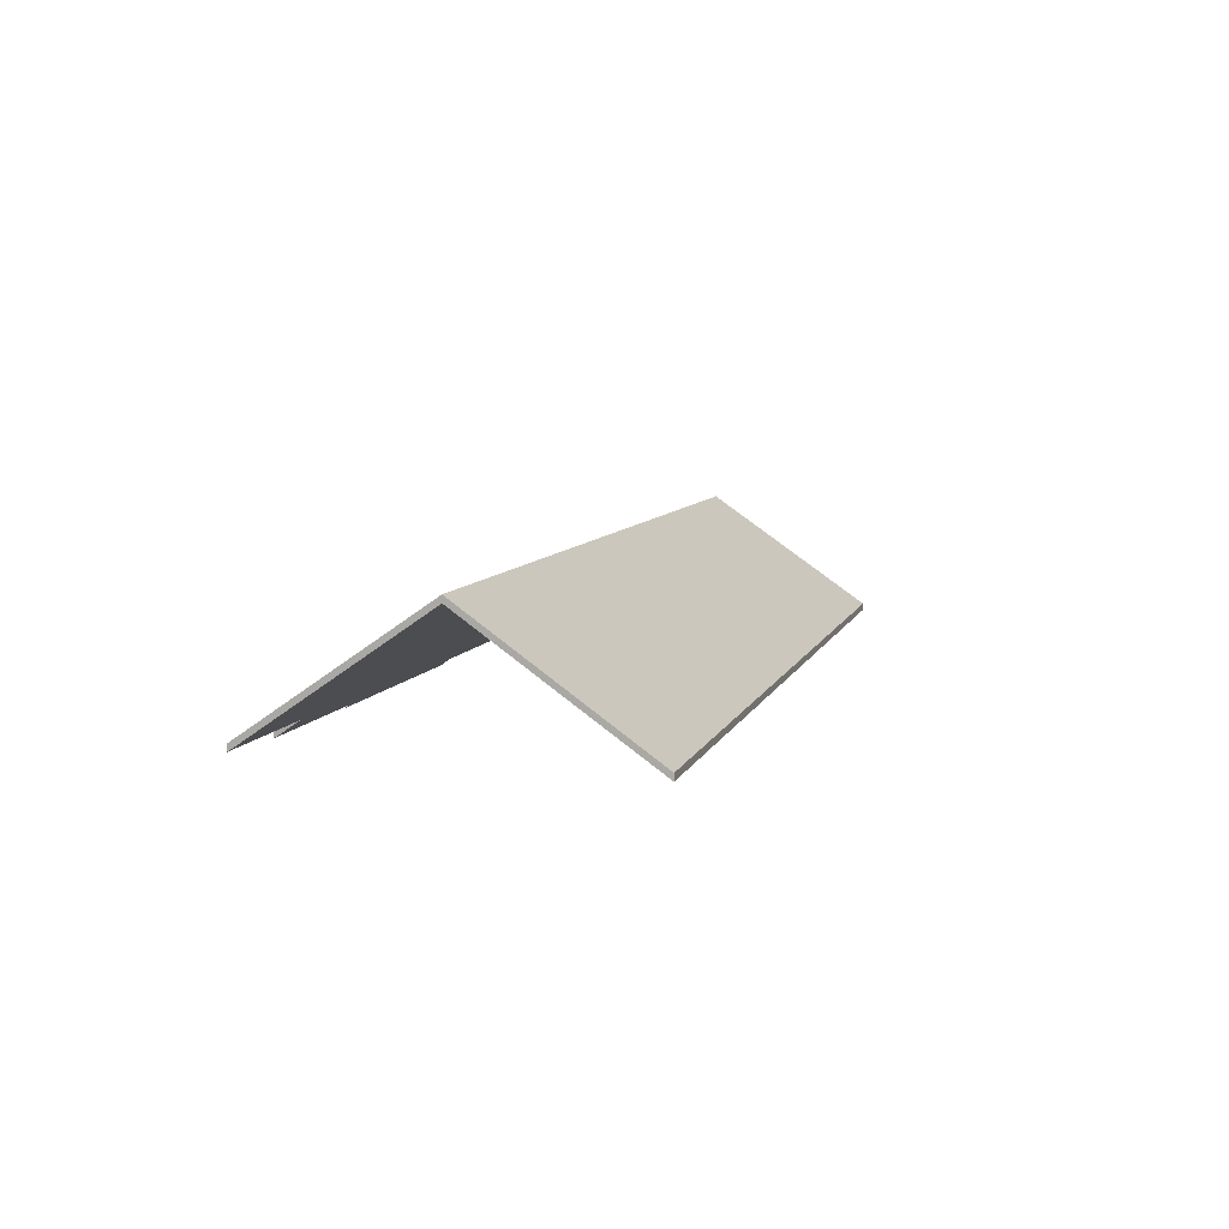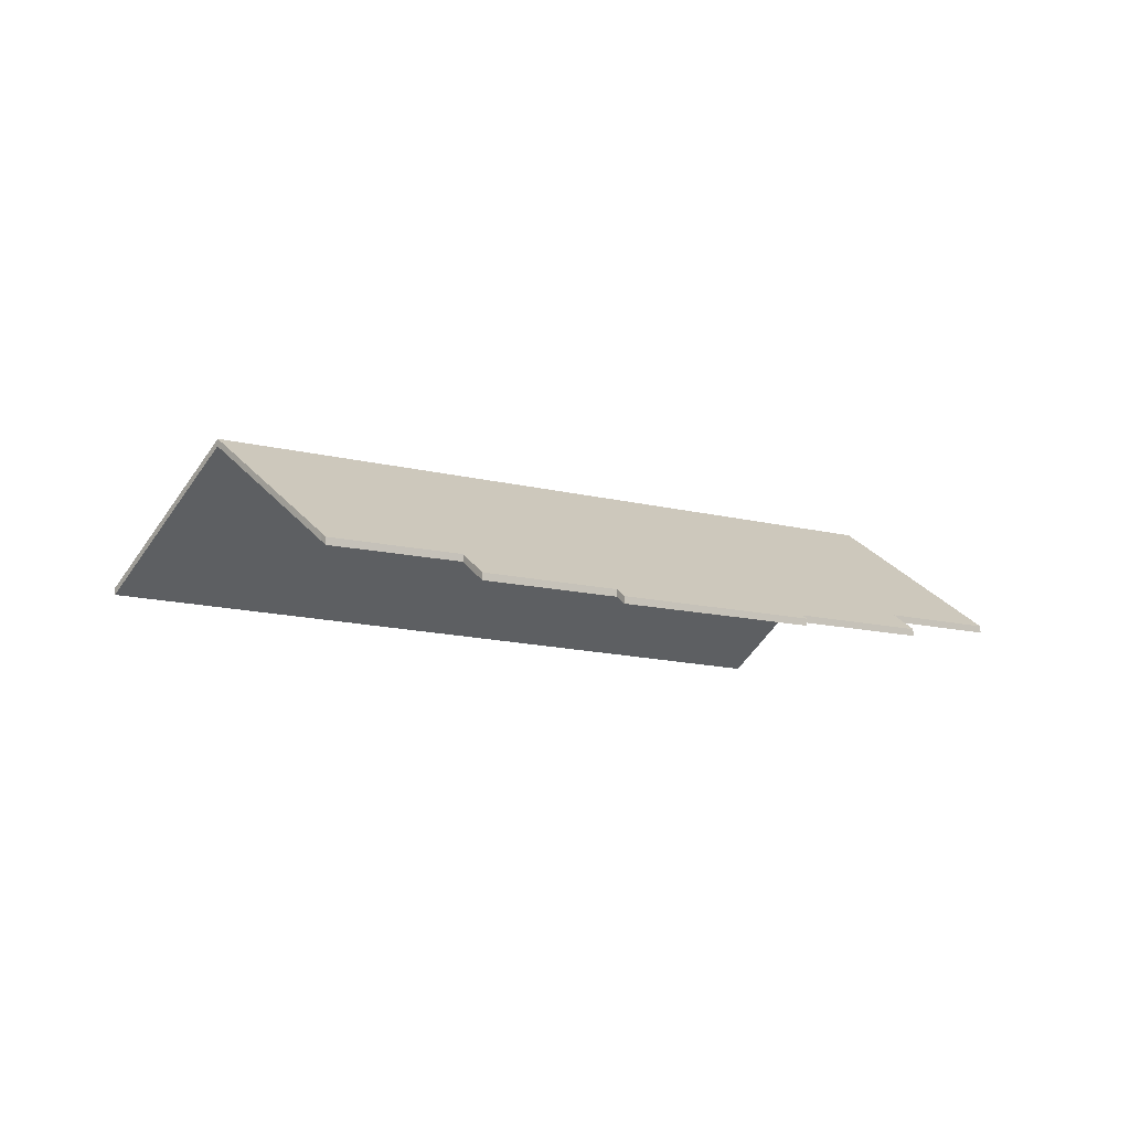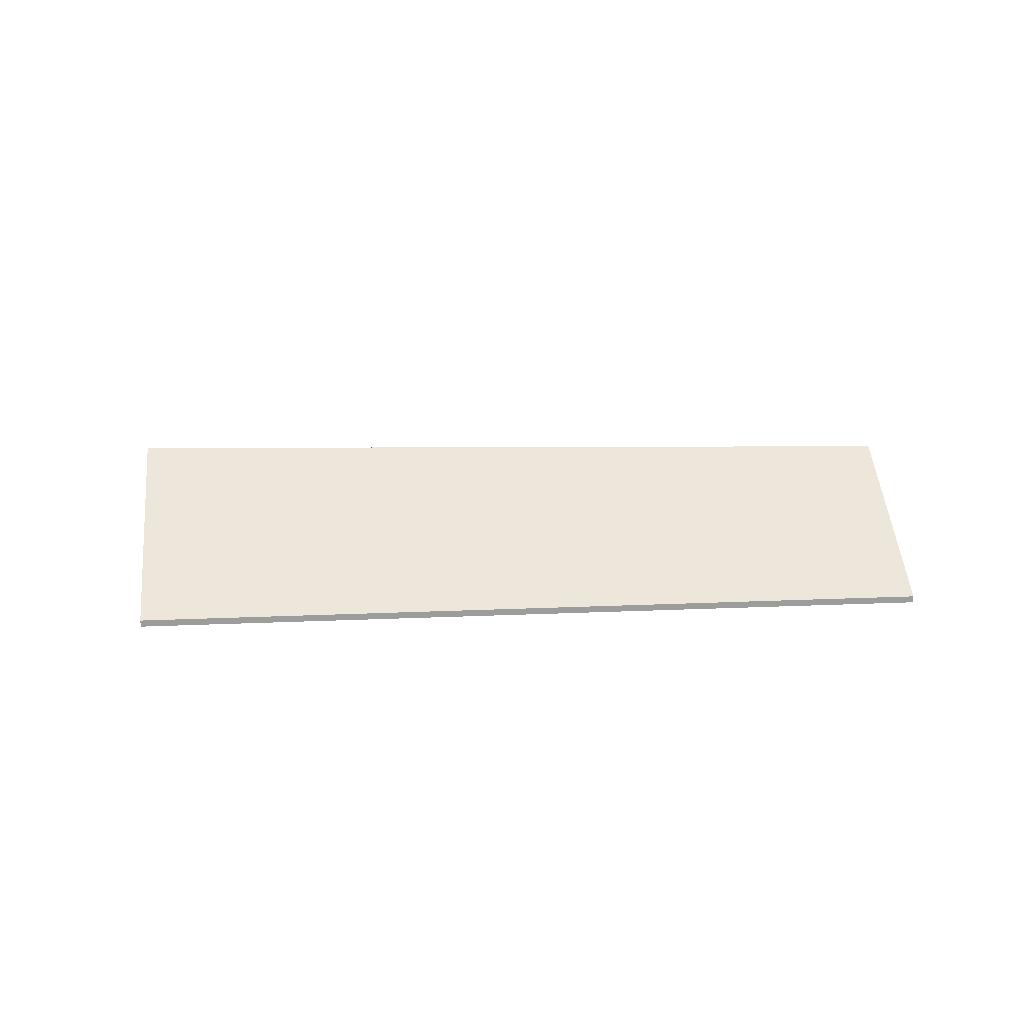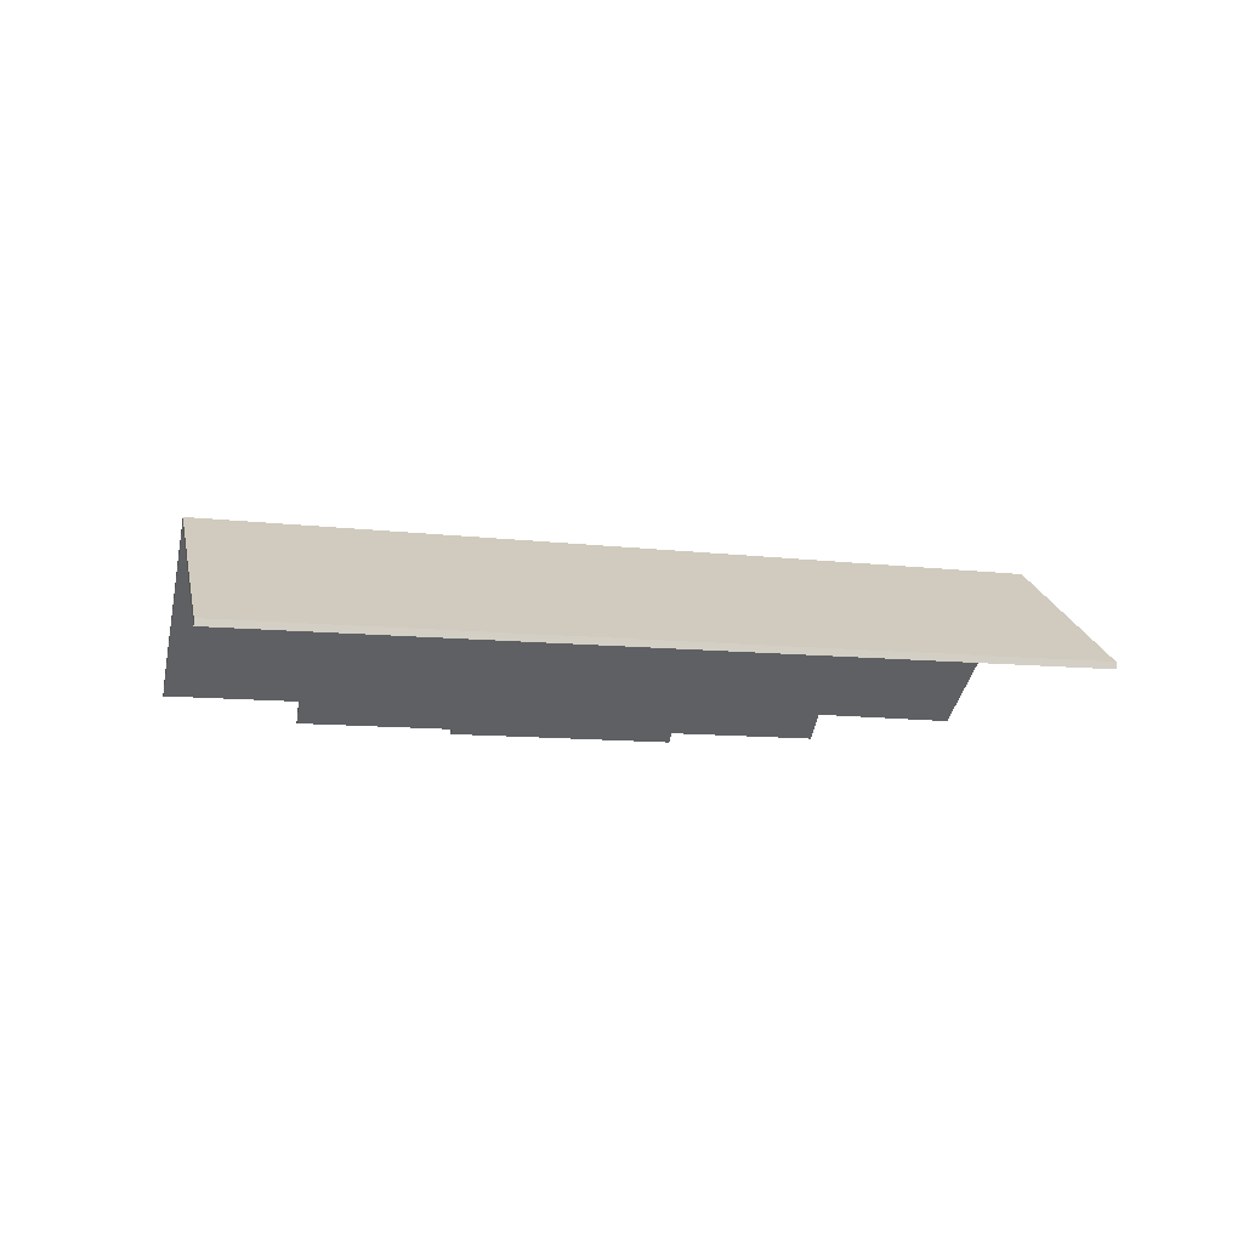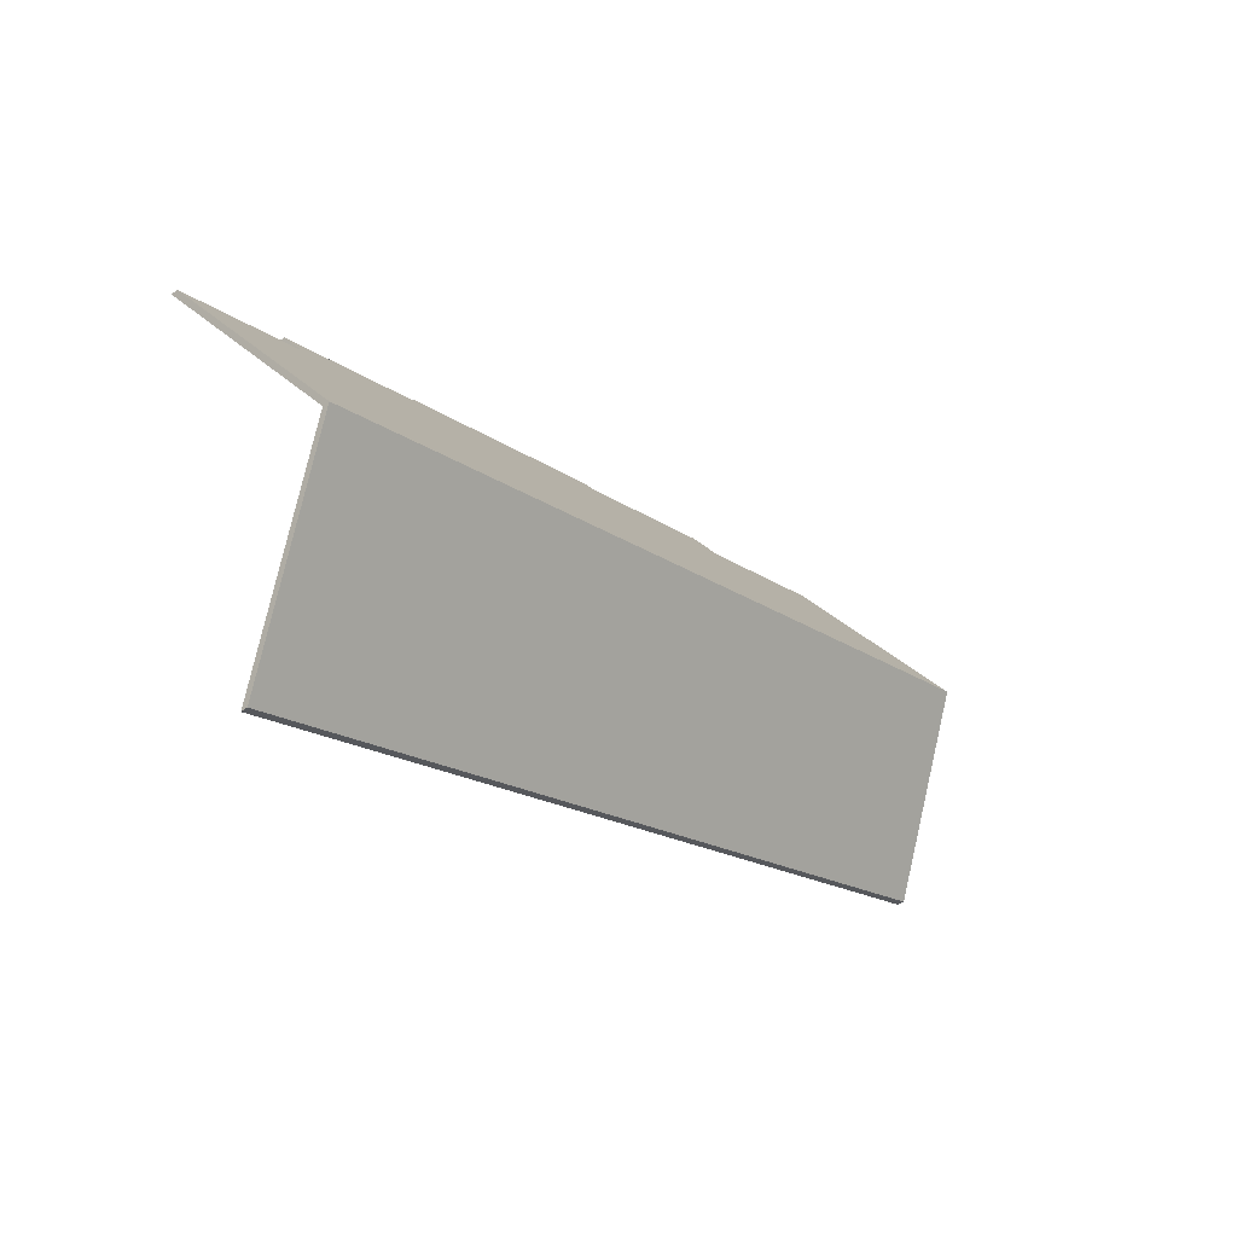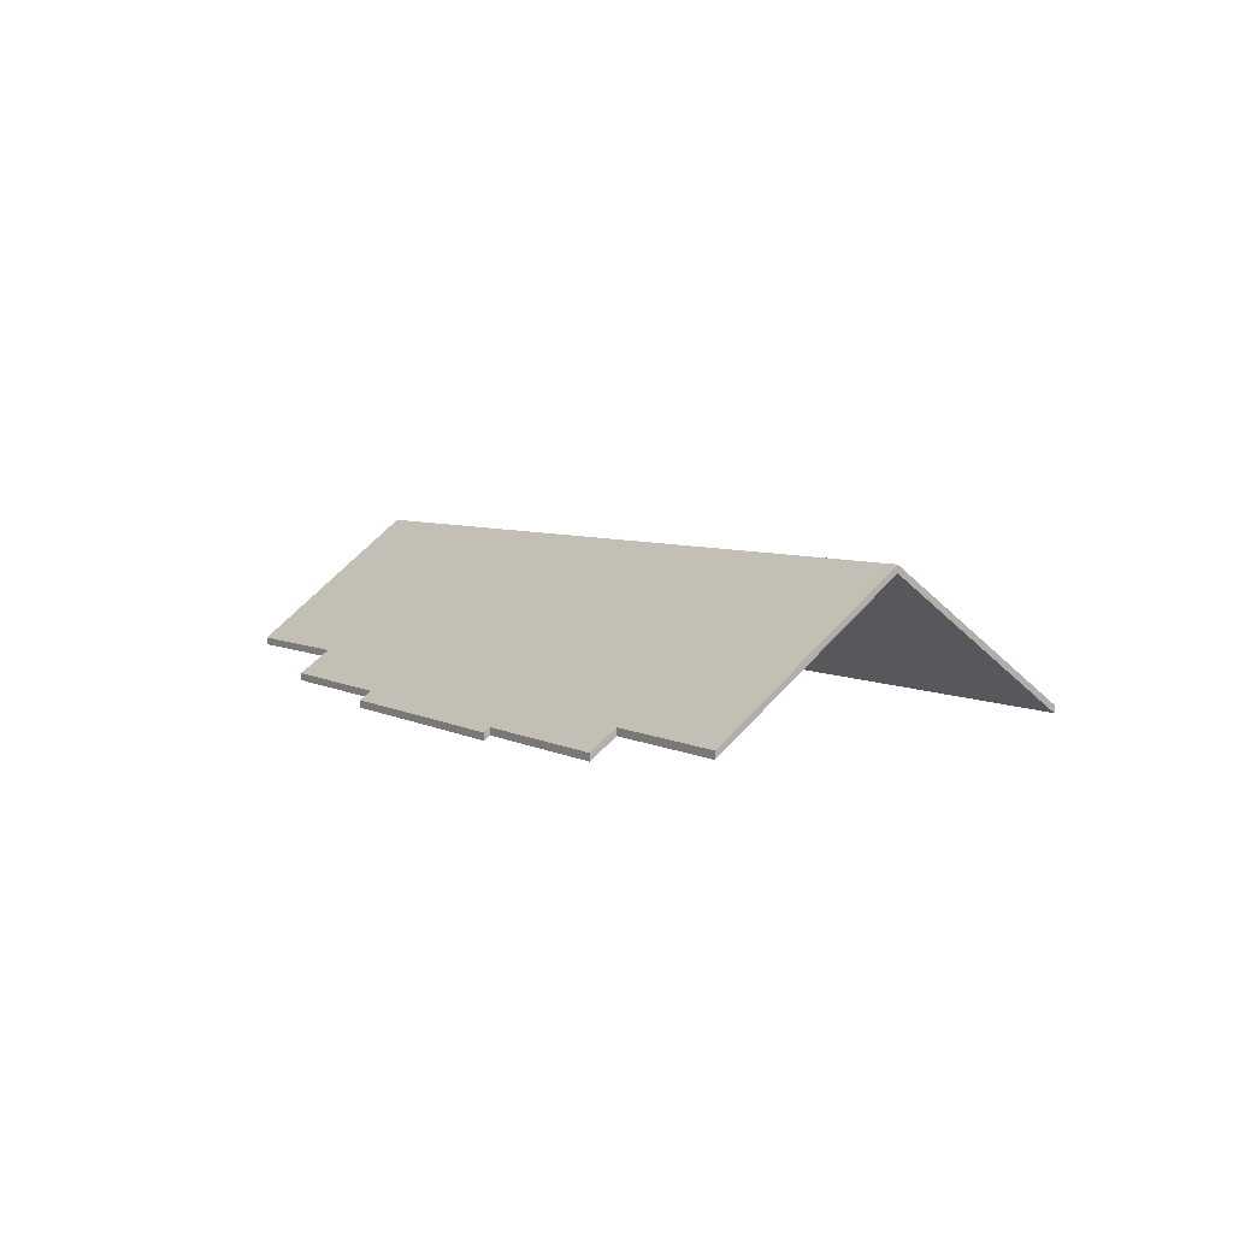
<metadata>
{"format":"obj","ext":"obj","renderer":"f3d","projection":"perspective","resolution":1024,"background":"white","views":[{"elev":9.6,"azim":124.1,"up":"+Y"},{"elev":-10.8,"azim":-21.2,"up":"+Y"},{"elev":20.4,"azim":-166.7,"up":"+Y"},{"elev":-11.2,"azim":-176.5,"up":"+Y"},{"elev":-42.5,"azim":132.5,"up":"+Z"},{"elev":6.6,"azim":72.1,"up":"+Y"}]}
</metadata>
<code>
v 5.392 -0.009105 2.284
v 5.412 -0.05126 2.342
v 5.412 -0.05354 2.342
v 5.392 -0.01138 2.284
v 5.37 -0.05154 2.353
v 5.372 -0.05742 2.361
v 5.372 -0.0597 2.361
v 5.37 -0.05382 2.353
v 5.412 -0.05126 2.342
v 5.37 -0.05154 2.353
v 5.37 -0.05382 2.353
v 5.412 -0.05354 2.342
v 5.324 -0.05775 2.375
v 5.324 -0.05912 2.377
v 5.324 -0.0614 2.377
v 5.324 -0.06003 2.375
v 5.372 -0.05742 2.361
v 5.324 -0.05775 2.375
v 5.324 -0.06003 2.375
v 5.372 -0.0597 2.361
v 5.324 -0.05912 2.377
v 5.297 -0.05927 2.385
v 5.297 -0.06155 2.385
v 5.324 -0.0614 2.377
v 5.252 -0.05962 2.397
v 5.251 -0.05703 2.394
v 5.251 -0.05931 2.394
v 5.252 -0.06189 2.397
v 5.297 -0.05927 2.385
v 5.252 -0.05962 2.397
v 5.252 -0.06189 2.397
v 5.297 -0.06155 2.385
v 5.251 -0.05703 2.394
v 5.204 -0.05737 2.407
v 5.204 -0.05965 2.407
v 5.251 -0.05931 2.394
v 5.204 -0.05737 2.407
v 5.202 -0.05055 2.398
v 5.202 -0.05282 2.398
v 5.204 -0.05965 2.407
v 5.202 -0.05055 2.398
v 5.158 -0.0512 2.411
v 5.158 -0.05348 2.411
v 5.202 -0.05282 2.398
v 5.158 -0.0512 2.411
v 5.157 -0.0498 2.409
v 5.157 -0.05207 2.409
v 5.158 -0.05348 2.411
v 5.137 -0.01329 2.36
v 5.392 -0.009105 2.284
v 5.392 -0.01138 2.284
v 5.137 -0.01556 2.36
v 5.157 -0.0498 2.409
v 5.137 -0.01329 2.36
v 5.137 -0.01556 2.36
v 5.157 -0.05207 2.409
v 5.392 -0.009105 2.284
v 5.137 -0.01329 2.36
v 5.157 -0.0498 2.409
v 5.202 -0.05055 2.398
v 5.158 -0.0512 2.411
v 5.412 -0.05126 2.342
v 5.37 -0.05154 2.353
v 5.251 -0.05703 2.394
v 5.204 -0.05737 2.407
v 5.372 -0.05742 2.361
v 5.324 -0.05775 2.375
v 5.324 -0.05912 2.377
v 5.297 -0.05927 2.385
v 5.252 -0.05962 2.397
v 5.157 -0.05207 2.409
v 5.137 -0.01556 2.36
v 5.392 -0.01138 2.284
v 5.202 -0.05282 2.398
v 5.158 -0.05348 2.411
v 5.412 -0.05354 2.342
v 5.37 -0.05382 2.353
v 5.251 -0.05931 2.394
v 5.204 -0.05965 2.407
v 5.372 -0.0597 2.361
v 5.324 -0.06003 2.375
v 5.324 -0.0614 2.377
v 5.297 -0.06155 2.385
v 5.252 -0.06189 2.397
v 5.137 -0.01329 2.36
v 5.116 -0.05131 2.31
v 5.116 -0.05358 2.31
v 5.137 -0.01556 2.36
v 5.116 -0.05131 2.31
v 5.373 -0.05131 2.227
v 5.373 -0.05358 2.227
v 5.116 -0.05358 2.31
v 5.373 -0.05131 2.227
v 5.379 -0.03758 2.246
v 5.379 -0.03986 2.246
v 5.373 -0.05358 2.227
v 5.379 -0.03758 2.246
v 5.392 -0.009105 2.284
v 5.392 -0.01138 2.284
v 5.379 -0.03986 2.246
v 5.392 -0.009105 2.284
v 5.137 -0.01329 2.36
v 5.137 -0.01556 2.36
v 5.392 -0.01138 2.284
v 5.116 -0.05131 2.31
v 5.137 -0.01329 2.36
v 5.392 -0.009105 2.284
v 5.379 -0.03758 2.246
v 5.373 -0.05131 2.227
v 5.392 -0.01138 2.284
v 5.137 -0.01556 2.36
v 5.116 -0.05358 2.31
v 5.373 -0.05358 2.227
v 5.379 -0.03986 2.246
f 1 2 3
f 1 3 4
f 5 6 7
f 5 7 8
f 9 10 11
f 9 11 12
f 13 14 15
f 13 15 16
f 17 18 19
f 17 19 20
f 21 22 23
f 21 23 24
f 25 26 27
f 25 27 28
f 29 30 31
f 29 31 32
f 33 34 35
f 33 35 36
f 37 38 39
f 37 39 40
f 41 42 43
f 41 43 44
f 45 46 47
f 45 47 48
f 49 50 51
f 49 51 52
f 53 54 55
f 53 55 56
f 57 58 59
f 57 59 60
f 61 60 59
f 62 57 60
f 63 62 60
f 64 63 60
f 65 64 60
f 66 63 64
f 67 66 64
f 68 67 64
f 69 68 64
f 70 69 64
f 71 72 73
f 74 71 73
f 75 71 74
f 74 73 76
f 74 76 77
f 74 77 78
f 79 74 78
f 78 77 80
f 78 80 81
f 78 81 82
f 78 82 83
f 84 78 83
f 85 86 87
f 85 87 88
f 89 90 91
f 89 91 92
f 93 94 95
f 93 95 96
f 97 98 99
f 97 99 100
f 101 102 103
f 101 103 104
f 105 106 107
f 105 107 108
f 105 108 109
f 110 111 112
f 110 112 113
f 110 113 114

</code>
